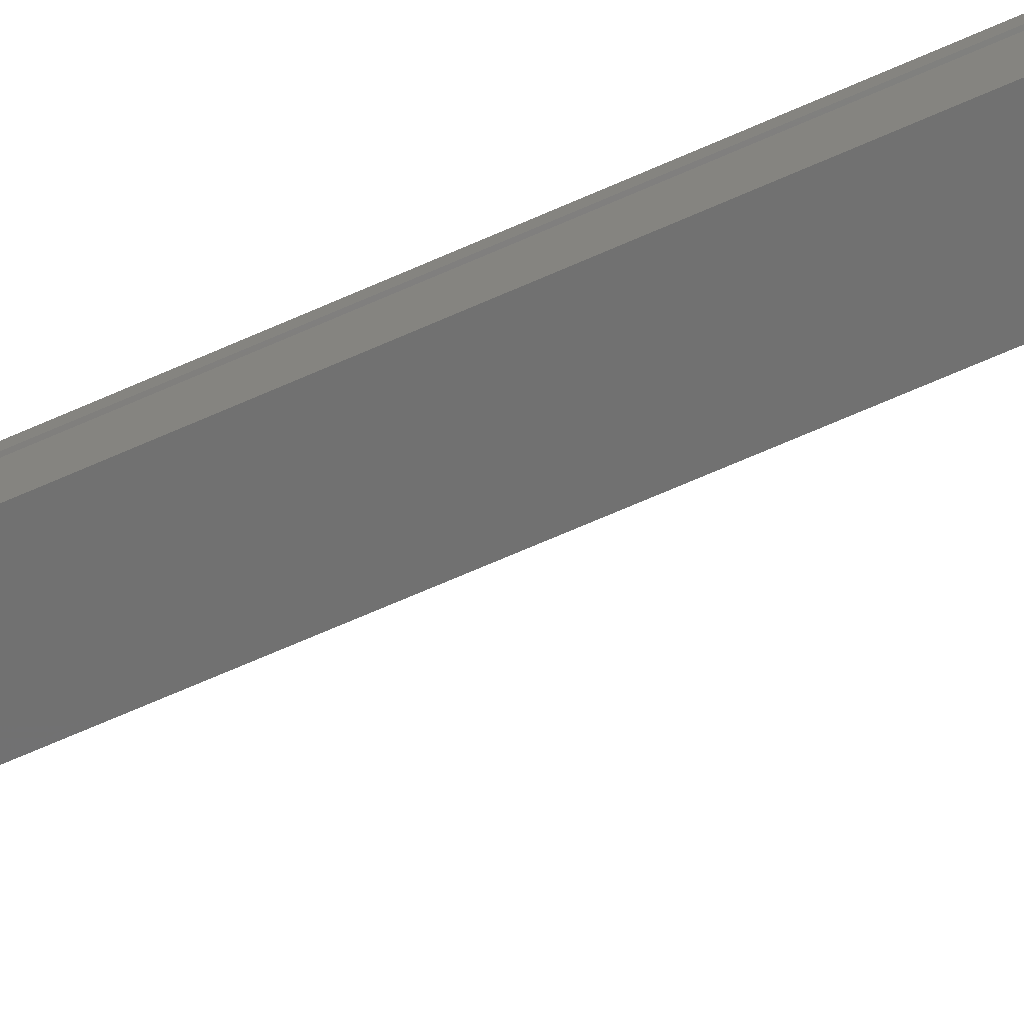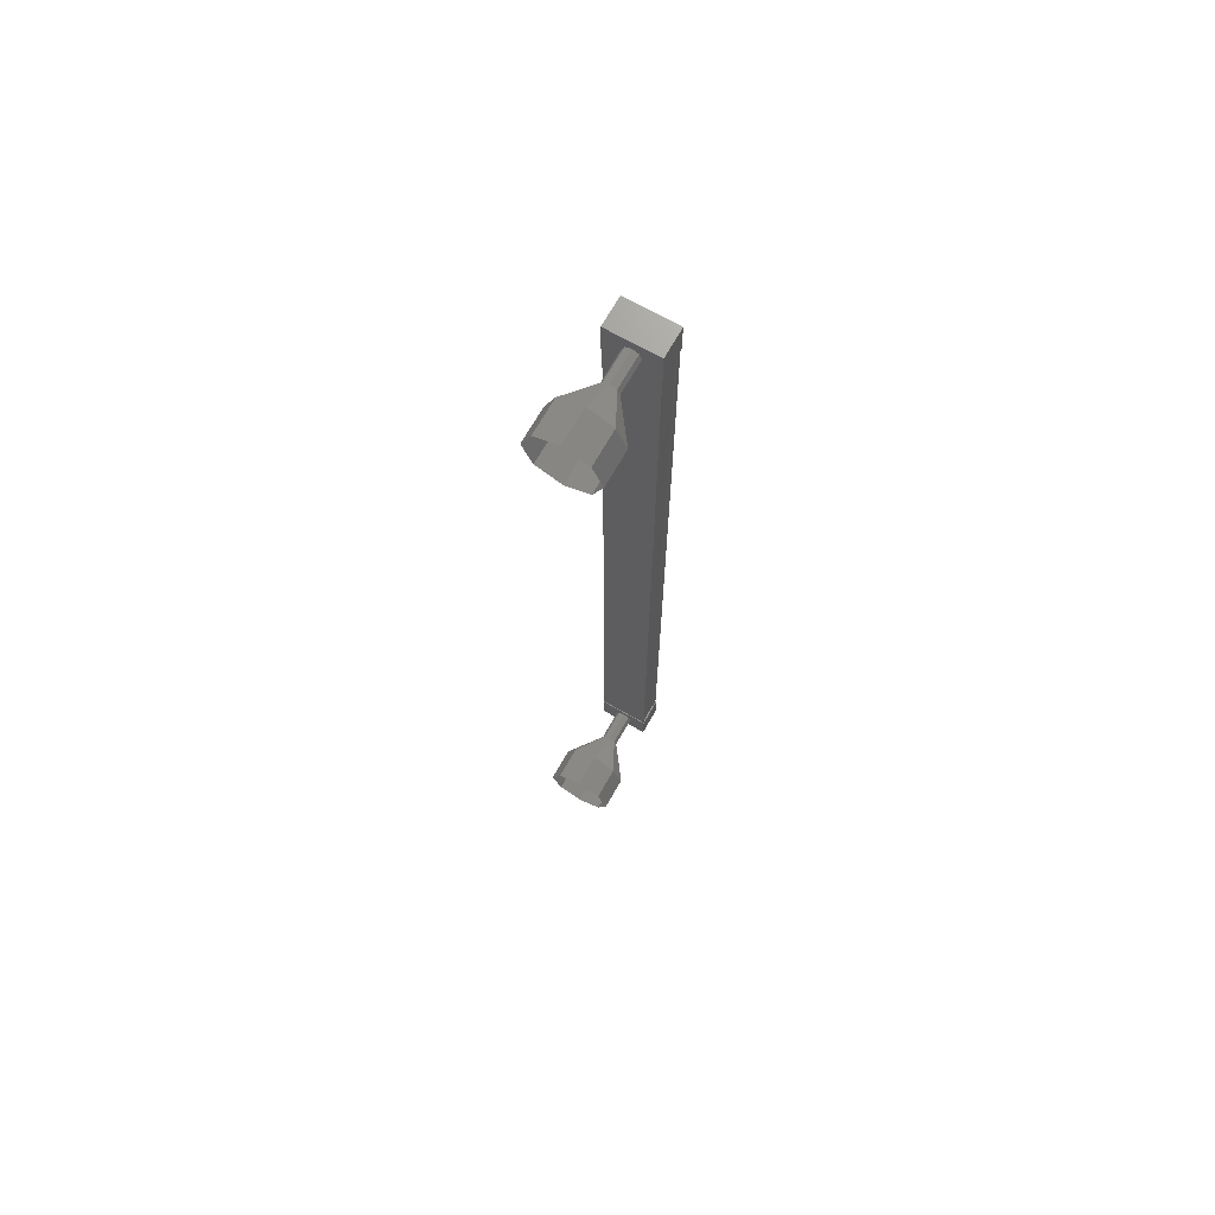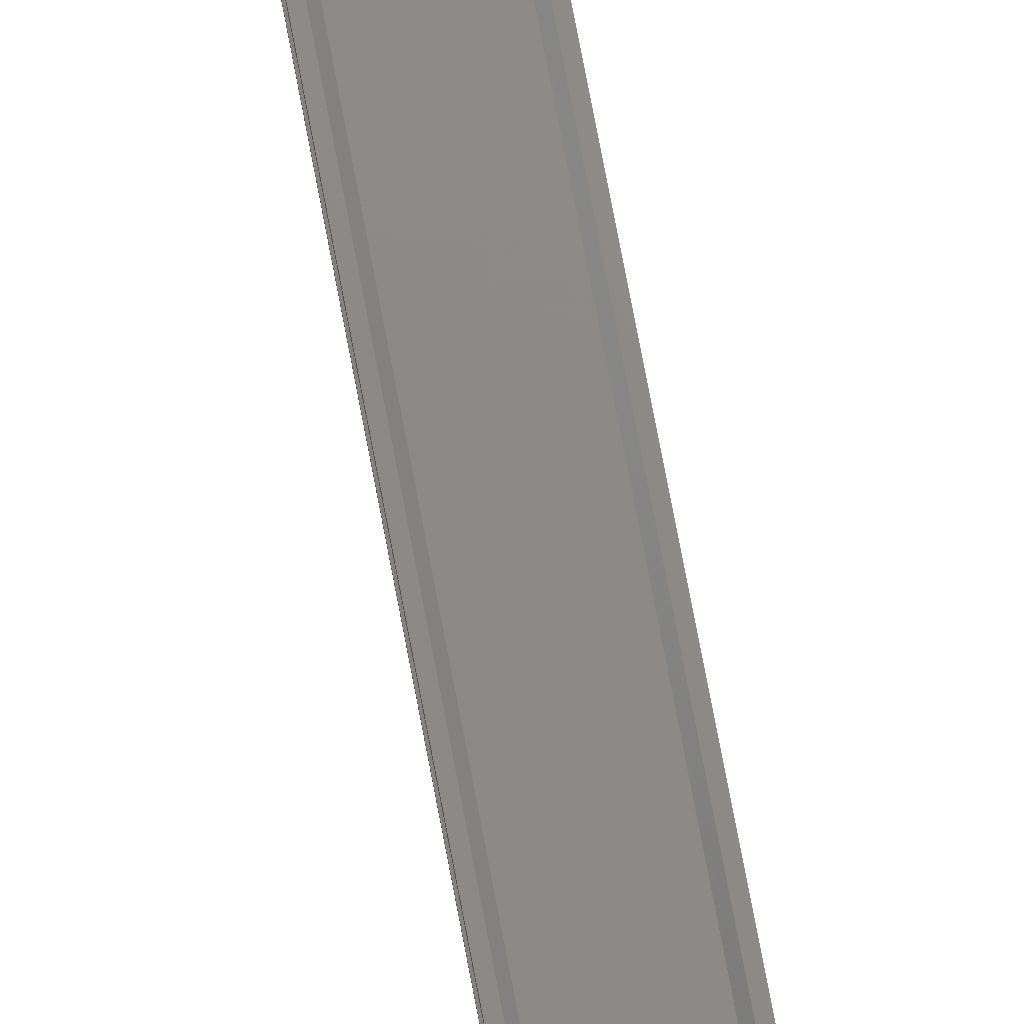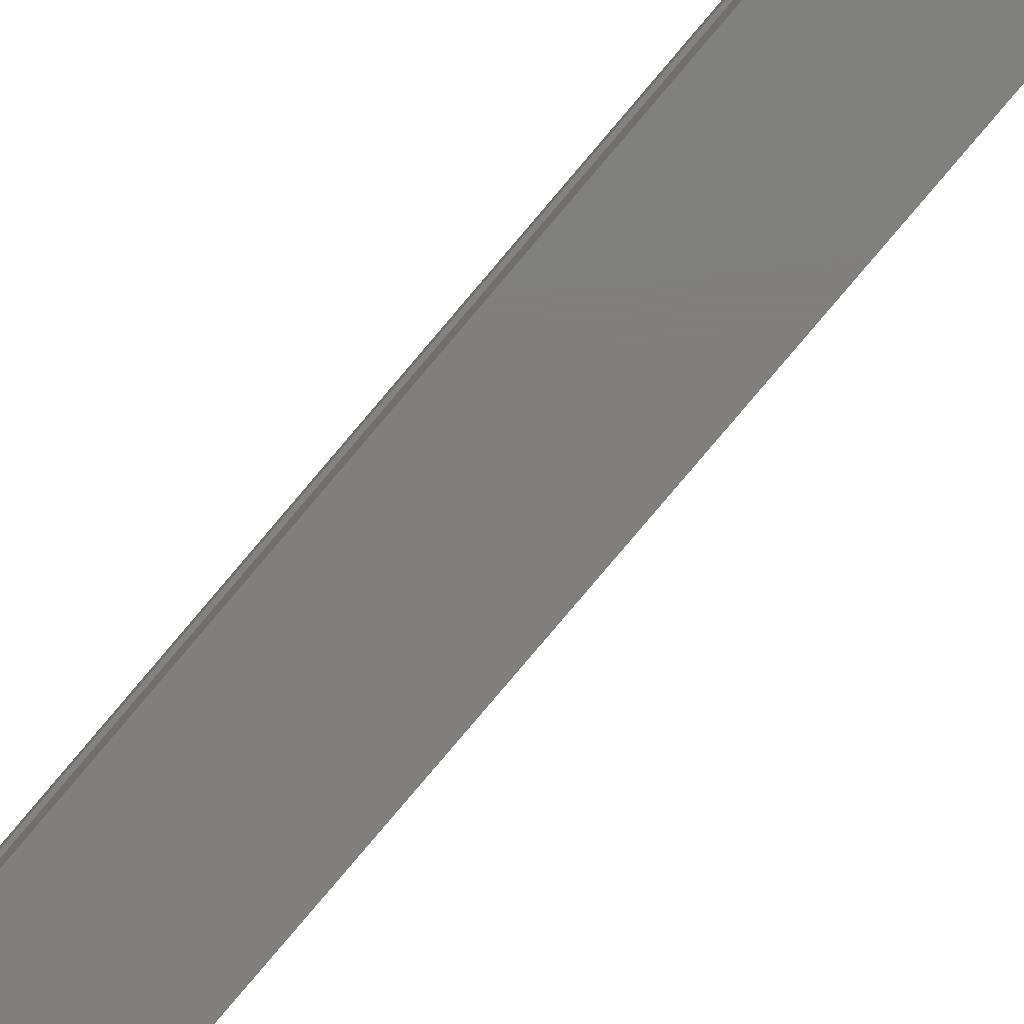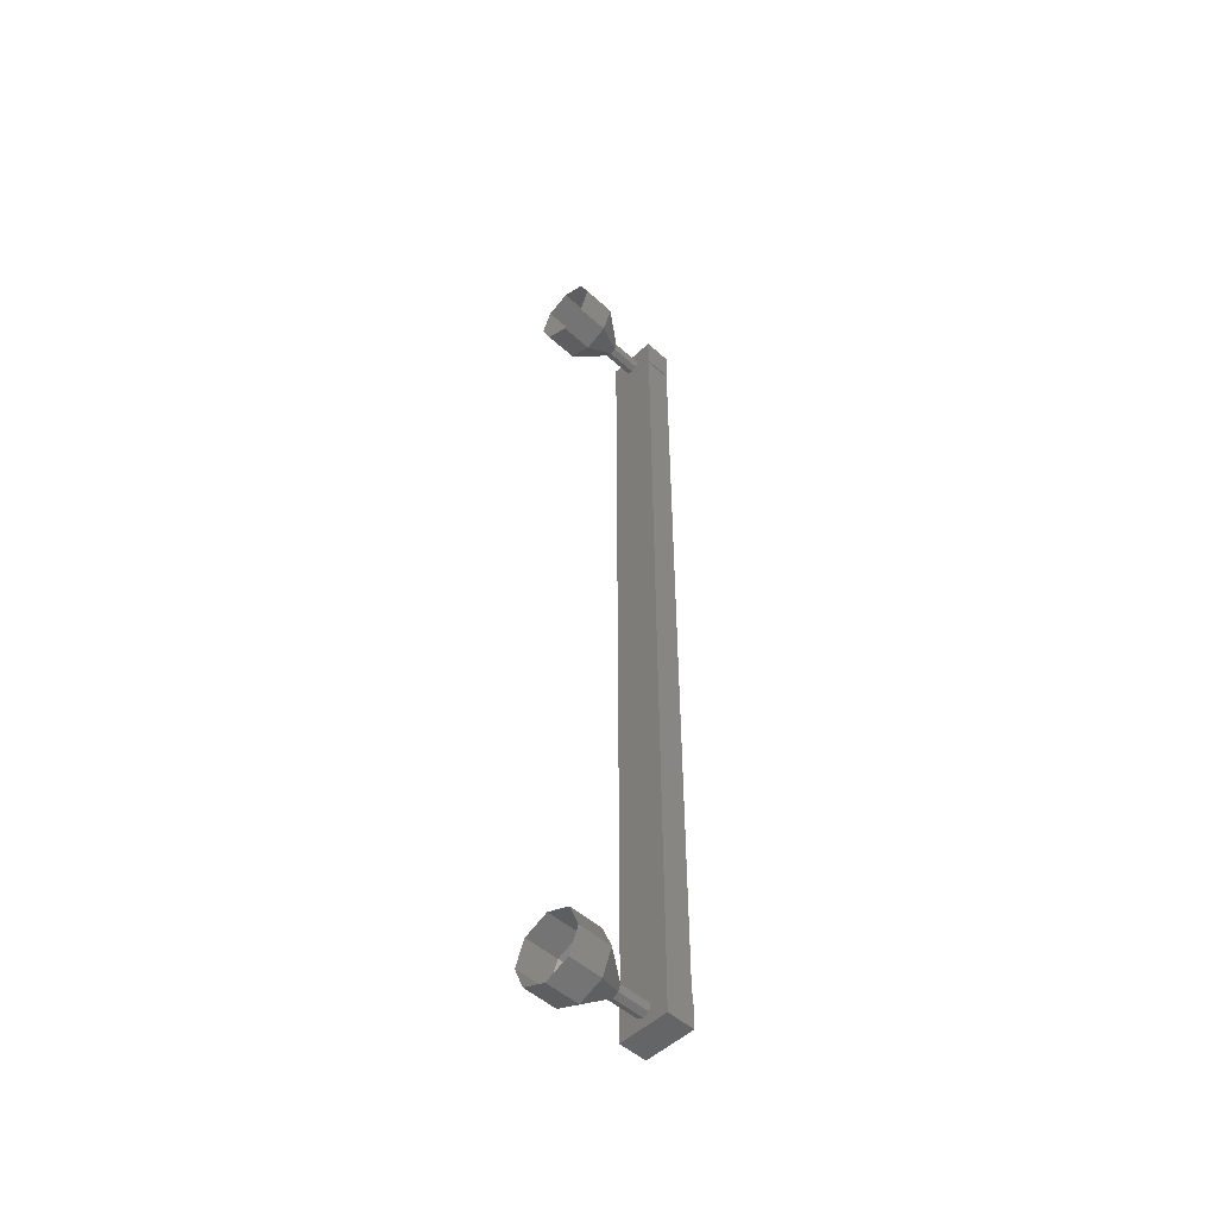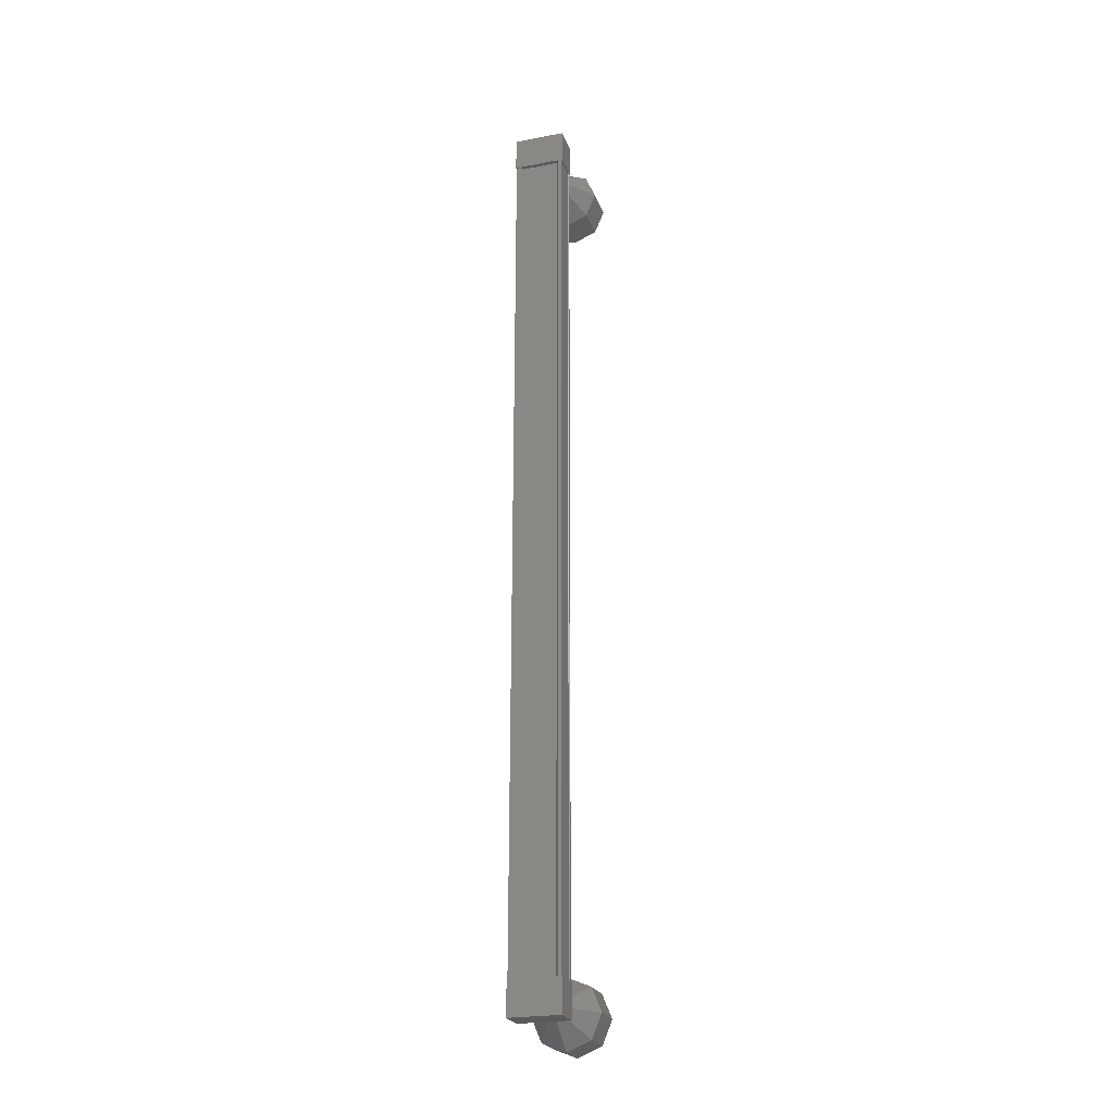
<metadata>
{"format":"stl","ext":"stl","renderer":"f3d","projection":"perspective","resolution":1024,"background":"white","views":[{"elev":-62.7,"azim":114.8,"up":"+Z"},{"elev":70.1,"azim":-150.6,"up":"+Y"},{"elev":77.3,"azim":169.1,"up":"+Z"},{"elev":-79.5,"azim":-40.2,"up":"+Z"},{"elev":-50.7,"azim":-134.6,"up":"+Y"},{"elev":-24.2,"azim":17.4,"up":"+Y"}]}
</metadata>
<code>
# stl→obj: 113 verts, 152 faces
v 53.92 -1804 61.1
v 54 -1804 61.21
v 54.02 -1778 61.21
v 54.12 -1778 61.21
v 52.83 -1778 61.09
v 52.75 -1778 61.2
v 52.73 -1804 61.2
v 52.65 -1778 61.2
v 52.63 -1804 61.2
v 52.65 -1778 60.47
v 52.63 -1804 60.47
v 52.68 -1778 60.48
v 52.66 -1804 60.48
v 52.66 -1804 61.06
v 53.94 -1778 61.1
v 52.81 -1804 61.09
v 52.63 -1804 61.07
v 52.65 -1778 61.07
v 52.68 -1778 61.06
v 54.14 -1778 61.23
v 52.64 -1778 60.38
v 52.63 -1778 61.22
v 52.63 -1779 61.22
v 54.14 -1779 61.23
v 52.63 -1779 60.38
v 54.14 -1779 60.39
v 54.14 -1778 60.39
v 52.61 -1804 61.22
v 54.12 -1804 61.23
v 52.61 -1804 60.38
v 54.12 -1804 60.39
v 54.12 -1805 60.39
v 54.12 -1805 61.23
v 52.61 -1805 61.22
v 52.61 -1805 60.38
v 54.1 -1804 61.21
v 54.1 -1804 61.07
v 54.12 -1778 61.07
v 54.07 -1804 61.06
v 54.09 -1778 61.06
v 54.07 -1804 60.49
v 54.09 -1778 60.49
v 54.1 -1804 60.48
v 54.12 -1778 60.48
v 54.1 -1804 60.41
v 54.12 -1778 60.41
v 52.63 -1804 60.41
v 52.65 -1778 60.41
v 53.37 -1805 59.44
v 53.37 -1805 58.44
v 53.54 -1804 59.44
v 54.08 -1805 58.45
v 53.62 -1804 59.44
v 54.37 -1804 58.45
v 54.08 -1804 58.45
v 53.37 -1804 59.44
v 53.37 -1803 58.44
v 53.19 -1804 59.44
v 52.66 -1804 58.44
v 53.12 -1804 59.44
v 52.37 -1804 58.44
v 52.66 -1805 58.44
v 53.39 -1778 60.43
v 53.39 -1778 59.43
v 53.56 -1778 60.43
v 53.57 -1778 59.43
v 53.64 -1778 60.43
v 53.64 -1778 59.43
v 53.21 -1778 60.43
v 53.21 -1778 59.43
v 53.14 -1778 60.43
v 53.14 -1778 59.43
v 53.39 -1779 58.44
v 53.4 -1779 57.44
v 54.1 -1779 58.45
v 54.1 -1779 57.45
v 54.39 -1778 58.45
v 54.4 -1778 57.45
v 54.1 -1777 58.45
v 54.1 -1777 57.45
v 53.39 -1777 58.44
v 53.4 -1777 57.44
v 52.69 -1777 58.44
v 52.69 -1777 57.44
v 52.39 -1778 58.44
v 52.4 -1778 57.44
v 52.69 -1779 58.44
v 52.69 -1779 57.44
v 53.39 -1778 59.44
v 53.57 -1778 59.44
v 53.64 -1778 59.44
v 53.21 -1778 59.44
v 53.14 -1778 59.44
v 53.36 -1805 60.43
v 53.37 -1805 59.43
v 53.54 -1804 60.43
v 53.54 -1804 59.43
v 53.62 -1804 60.43
v 53.62 -1804 59.43
v 53.37 -1804 60.43
v 53.37 -1804 59.43
v 53.19 -1804 60.43
v 53.19 -1804 59.43
v 53.12 -1804 60.43
v 53.12 -1804 59.43
v 52.67 -1805 57.44
v 53.37 -1805 57.44
v 54.08 -1805 57.45
v 54.37 -1804 57.45
v 54.08 -1804 57.45
v 53.37 -1803 57.44
v 52.67 -1804 57.44
v 52.37 -1804 57.44
f 1 2 3
f 3 2 4
f 5 6 7
f 7 6 8
f 8 9 7
f 10 11 12
f 12 11 13
f 13 14 12
f 3 15 1
f 1 15 5
f 5 16 1
f 7 16 5
f 9 8 17
f 17 8 18
f 18 14 17
f 19 14 18
f 12 14 19
f 20 21 22
f 22 21 23
f 23 24 22
f 25 24 23
f 26 24 25
f 25 21 26
f 26 21 27
f 27 21 20
f 20 24 27
f 22 24 20
f 28 29 30
f 30 29 31
f 31 32 30
f 29 32 31
f 33 32 29
f 29 34 33
f 33 34 32
f 32 34 35
f 35 30 32
f 34 30 35
f 28 30 34
f 34 29 28
f 2 36 4
f 4 36 37
f 37 38 4
f 39 38 37
f 40 38 39
f 39 41 40
f 40 41 42
f 42 41 43
f 43 44 42
f 45 44 43
f 46 44 45
f 45 47 46
f 46 47 48
f 48 47 10
f 25 23 21
f 24 26 27
f 47 11 10
f 49 50 51
f 51 50 52
f 52 53 51
f 54 53 52
f 51 53 54
f 54 55 51
f 51 55 56
f 56 55 57
f 57 58 56
f 59 58 57
f 60 58 59
f 59 61 60
f 60 61 58
f 58 61 62
f 62 49 58
f 50 49 62
f 63 64 65
f 65 64 66
f 66 67 65
f 68 67 66
f 65 67 68
f 68 66 65
f 65 66 63
f 63 66 64
f 64 69 63
f 70 69 64
f 71 69 70
f 70 72 71
f 71 72 69
f 69 72 70
f 70 63 69
f 64 63 70
f 73 74 75
f 75 74 76
f 76 77 75
f 78 77 76
f 79 77 78
f 78 80 79
f 79 80 81
f 81 80 82
f 82 83 81
f 84 83 82
f 85 83 84
f 84 86 85
f 85 86 87
f 87 86 88
f 88 73 87
f 74 73 88
f 89 73 90
f 90 73 75
f 75 91 90
f 77 91 75
f 90 91 77
f 77 79 90
f 90 79 89
f 89 79 81
f 81 92 89
f 83 92 81
f 93 92 83
f 83 85 93
f 93 85 92
f 92 85 87
f 87 89 92
f 73 89 87
f 94 95 96
f 96 95 97
f 97 98 96
f 99 98 97
f 96 98 99
f 99 97 96
f 96 97 100
f 100 97 101
f 101 102 100
f 103 102 101
f 104 102 103
f 103 105 104
f 104 105 102
f 102 105 103
f 103 94 102
f 95 94 103
f 62 106 50
f 50 106 107
f 107 52 50
f 108 52 107
f 54 52 108
f 108 109 54
f 54 109 55
f 55 109 110
f 110 57 55
f 111 57 110
f 59 57 111
f 111 112 59
f 59 112 61
f 61 112 113
f 113 62 61
f 106 62 113

</code>
